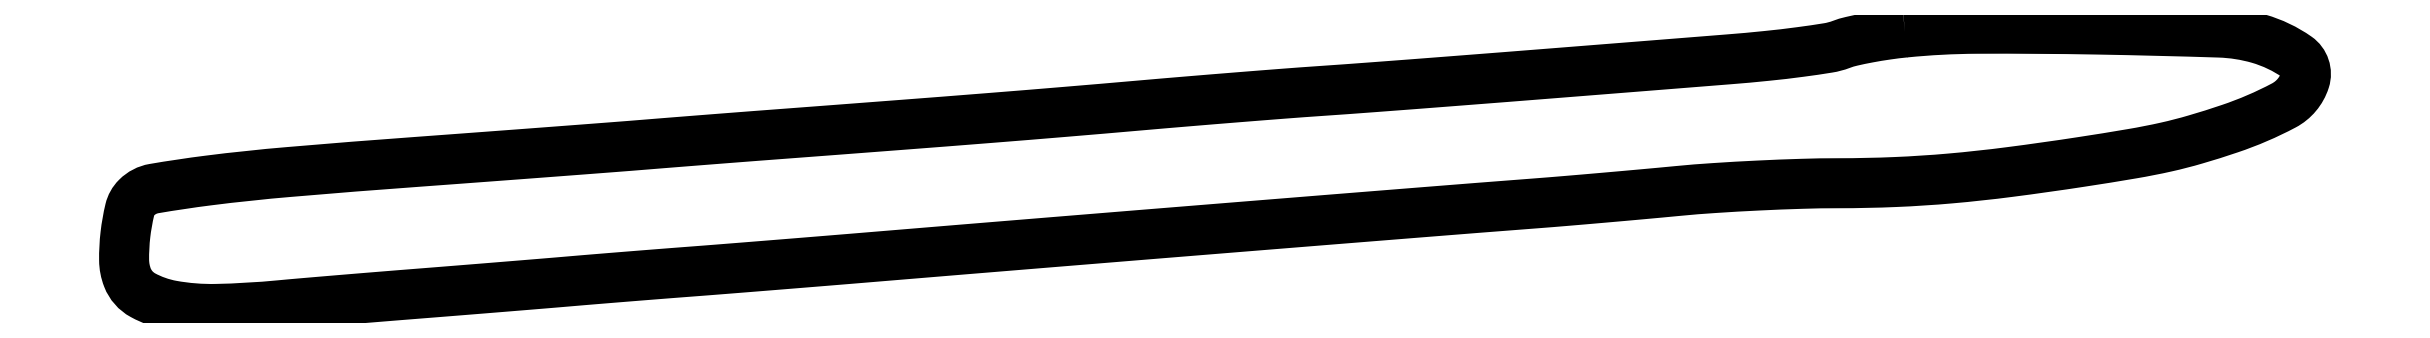
<metadata>
{"format":"dxf","ext":"dxf","renderer":"ezdxf+matplotlib","layout":"modelspace","background":"white","min_lineweight":24,"dpi":150}
</metadata>
<code>
0
SECTION
2
ENTITIES
0
POLYLINE
8
0
66
1
70
1
0
VERTEX
8
0
10
364.5
20
56.94
42
0.01094
0
VERTEX
8
0
10
360.8
20
56.48
42
0.01019
0
VERTEX
8
0
10
356.9
20
55.85
42
0.01023
0
VERTEX
8
0
10
353.6
20
55.15
42
0.03374
0
VERTEX
8
0
10
351.4
20
54.5
42
-0.0503
0
VERTEX
8
0
10
348.8
20
53.8
42
-0.006905
0
VERTEX
8
0
10
343.1
20
52.97
42
-0.0076
0
VERTEX
8
0
10
336.2
20
52.16
42
-0.005446
0
VERTEX
8
0
10
328.4
20
51.45
42
-0.000117
0
VERTEX
8
0
10
293.8
20
48.7
42
-0.000414
0
VERTEX
8
0
10
271.5
20
46.96
42
-0.000629
0
VERTEX
8
0
10
255.9
20
45.77
42
-0.001559
0
VERTEX
8
0
10
244.5
20
44.95
42
0.00206
0
VERTEX
8
0
10
237.6
20
44.44
42
0.000802
0
VERTEX
8
0
10
228
20
43.69
42
0.000793
0
VERTEX
8
0
10
217.6
20
42.84
42
0.000984
0
VERTEX
8
0
10
208
20
42.02
42
-0.000991
0
VERTEX
8
0
10
192.7
20
40.72
42
-0.000981
0
VERTEX
8
0
10
177.4
20
39.47
42
-0.000745
0
VERTEX
8
0
10
158.8
20
38.02
42
-0.000275
0
VERTEX
8
0
10
132.5
20
36.02
42
0.000461
0
VERTEX
8
0
10
126.6
20
35.58
42
0.000279
0
VERTEX
8
0
10
119.6
20
35.03
42
0.000279
0
VERTEX
8
0
10
112.7
20
34.49
42
0.00049
0
VERTEX
8
0
10
107
20
34.03
42
-0.00118
0
VERTEX
8
0
10
100.1
20
33.48
42
-0.000259
0
VERTEX
8
0
10
88.17
20
32.57
42
-0.000269
0
VERTEX
8
0
10
74.39
20
31.54
42
-0.000259
0
VERTEX
8
0
10
60.43
20
30.51
42
0.00275
0
VERTEX
8
0
10
33.9
20
28.41
42
0.01042
0
VERTEX
8
0
10
17.35
20
26.66
42
0.01087
0
VERTEX
8
0
10
6.268
20
25.01
42
0.1549
0
VERTEX
8
0
10
2.759
20
23.2
42
0.139
0
VERTEX
8
0
10
1.333
20
20.65
42
0.02974
0
VERTEX
8
0
10
0.444
20
15.61
42
0.03158
0
VERTEX
8
0
10
0.1712
20
10.37
42
0.09026
0
VERTEX
8
0
10
0.8623
20
6.798
42
0.1766
0
VERTEX
8
0
10
4.006
20
3.22
42
0.08041
0
VERTEX
8
0
10
9.96
20
1.114
42
0.05037
0
VERTEX
8
0
10
19.03
20
0.3981
42
0.01804
0
VERTEX
8
0
10
32
20
1.151
42
-0.002115
0
VERTEX
8
0
10
36.56
20
1.561
42
-0.000552
0
VERTEX
8
0
10
43.88
20
2.181
42
-0.000561
0
VERTEX
8
0
10
52.22
20
2.869
42
-0.000574
0
VERTEX
8
0
10
60.5
20
3.533
42
0.00032
0
VERTEX
8
0
10
68.96
20
4.207
42
0.000276
0
VERTEX
8
0
10
77.86
20
4.926
42
0.000278
0
VERTEX
8
0
10
85.92
20
5.587
42
0.000805
0
VERTEX
8
0
10
91.5
20
6.056
42
-0.000895
0
VERTEX
8
0
10
96.68
20
6.491
42
-0.000446
0
VERTEX
8
0
10
103.2
20
7.024
42
-0.000443
0
VERTEX
8
0
10
110
20
7.564
42
-0.000651
0
VERTEX
8
0
10
116
20
8.025
42
0.00083
0
VERTEX
8
0
10
122.8
20
8.554
42
0.000292
0
VERTEX
8
0
10
132.6
20
9.335
42
0.00029
0
VERTEX
8
0
10
143.3
20
10.21
42
0.000341
0
VERTEX
8
0
10
153.5
20
11.04
42
-0.000309
0
VERTEX
8
0
10
189.6
20
14.02
42
-0.000236
0
VERTEX
8
0
10
229.2
20
17.24
42
-0.00023
0
VERTEX
8
0
10
265.4
20
20.15
42
-0.000781
0
VERTEX
8
0
10
289
20
22
42
0.00178
0
VERTEX
8
0
10
295
20
22.47
42
0.000831
0
VERTEX
8
0
10
302.7
20
23.13
42
0.000823
0
VERTEX
8
0
10
310.8
20
23.85
42
0.001152
0
VERTEX
8
0
10
318
20
24.53
42
-0.007342
0
VERTEX
8
0
10
325.5
20
25.13
42
-0.004351
0
VERTEX
8
0
10
334.5
20
25.64
42
-0.004353
0
VERTEX
8
0
10
343.4
20
25.99
42
-0.00747
0
VERTEX
8
0
10
350.9
20
26.11
42
0.01022
0
VERTEX
8
0
10
362.5
20
26.36
42
0.01144
0
VERTEX
8
0
10
373.7
20
27.08
42
0.01024
0
VERTEX
8
0
10
385.9
20
28.4
42
0.005826
0
VERTEX
8
0
10
400.5
20
30.46
42
0.00403
0
VERTEX
8
0
10
411
20
32.16
42
0.01306
0
VERTEX
8
0
10
417.9
20
33.52
42
0.01637
0
VERTEX
8
0
10
423.9
20
35.06
42
0.009761
0
VERTEX
8
0
10
430.9
20
37.27
42
0.04057
0
VERTEX
8
0
10
442
20
42.02
42
0.1954
0
VERTEX
8
0
10
446.3
20
47.16
42
0.3292
0
VERTEX
8
0
10
444.7
20
51.92
42
0.08287
0
VERTEX
8
0
10
436.9
20
55.67
42
0.06223
0
VERTEX
8
0
10
428.8
20
56.93
42
0.00355
0
VERTEX
8
0
10
403.8
20
57.55
42
0.005558
0
VERTEX
8
0
10
379.2
20
57.71
42
0.02384
0
SEQEND
0
ENDSEC
0
EOF

</code>
